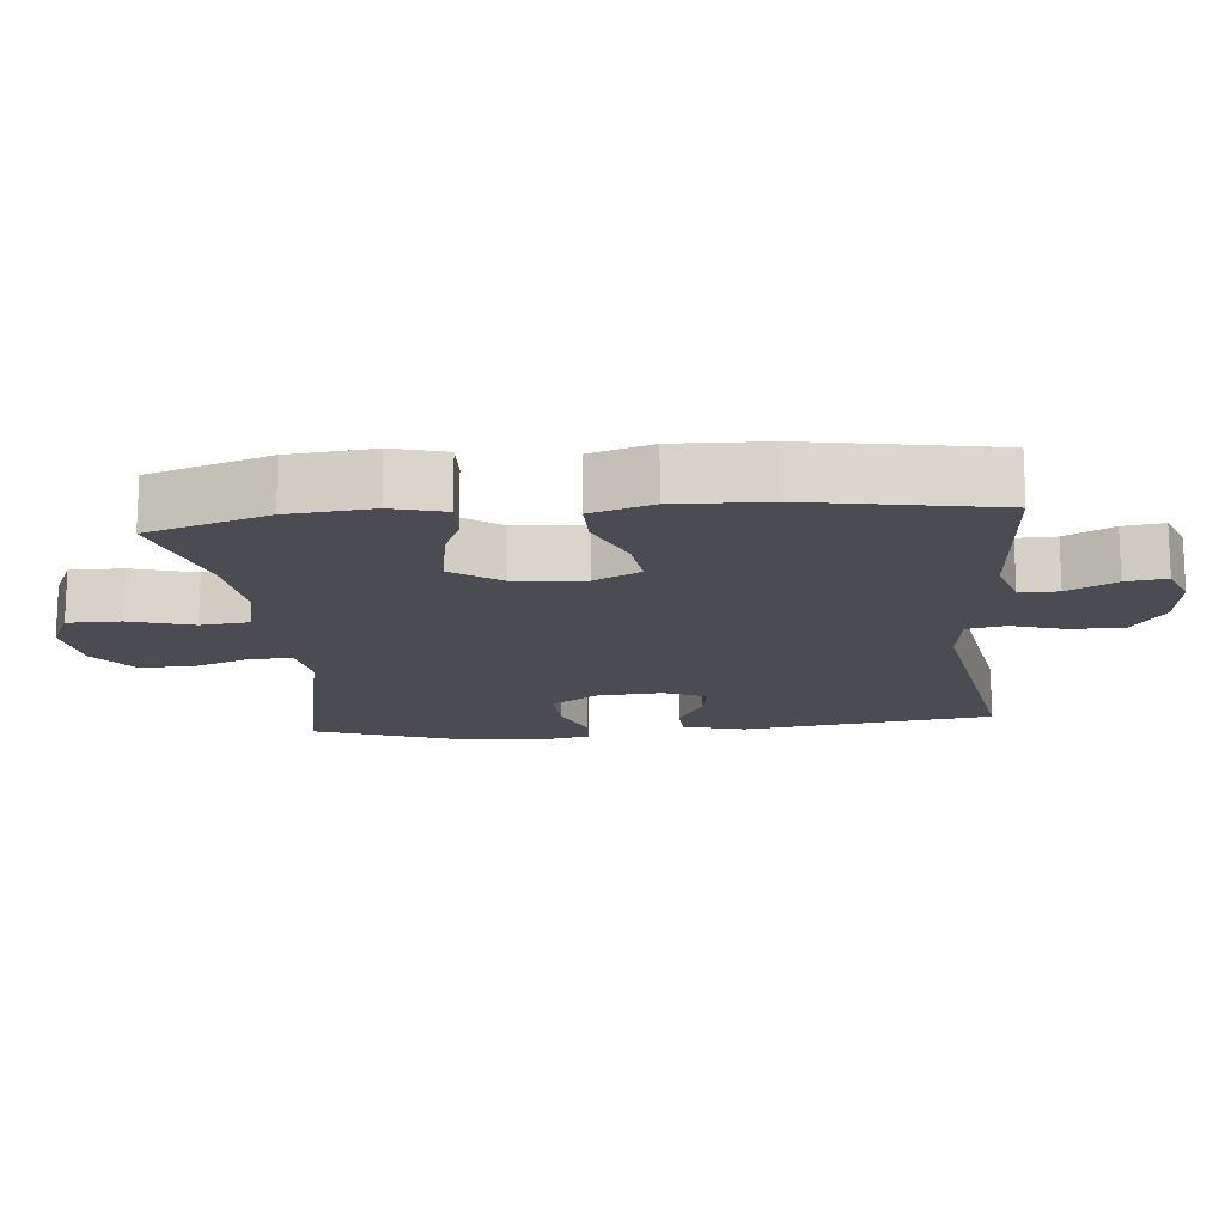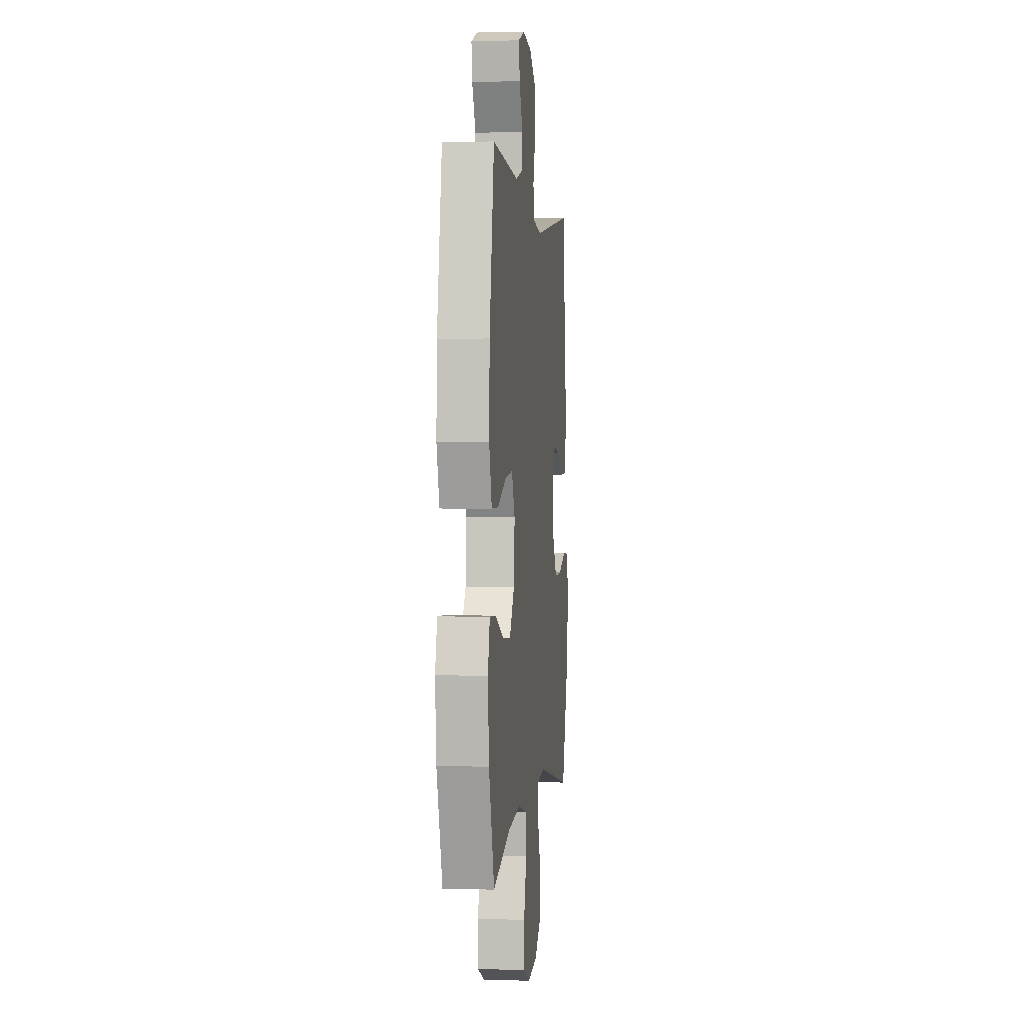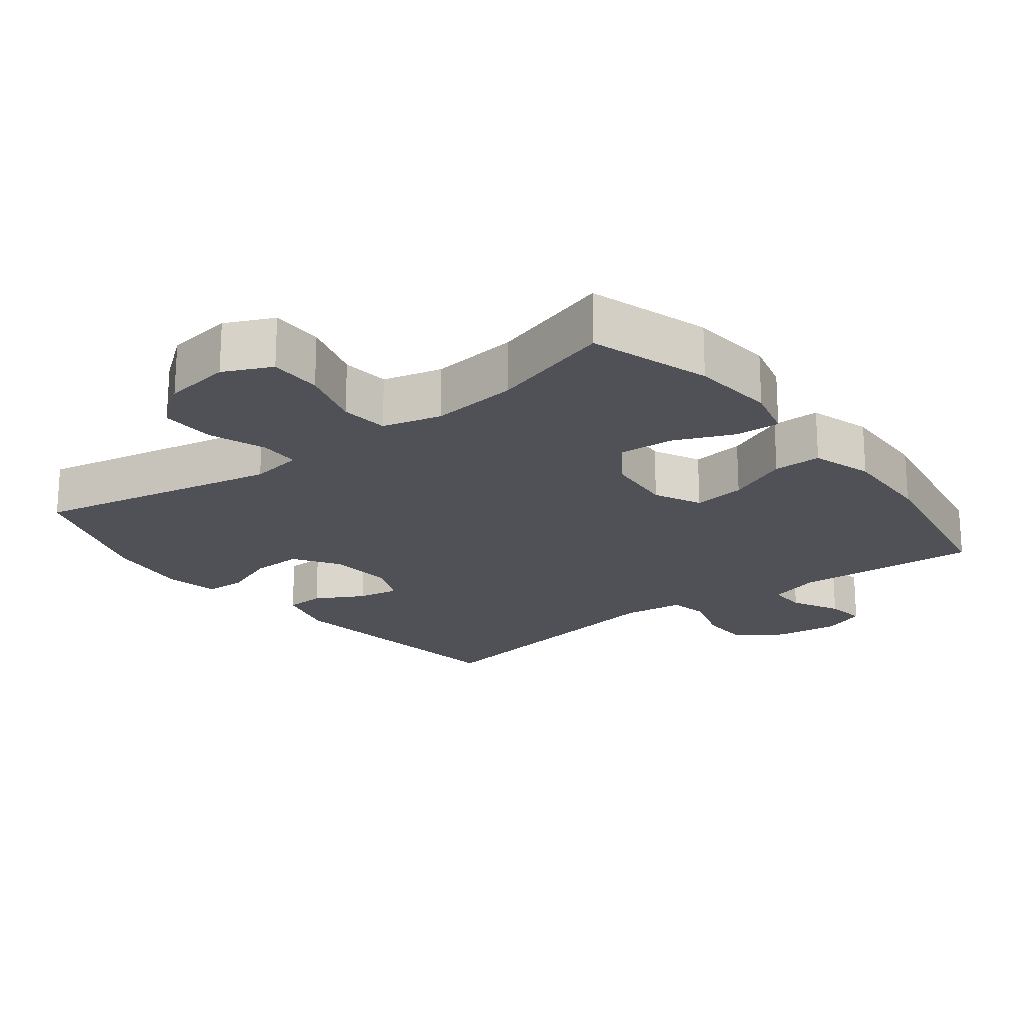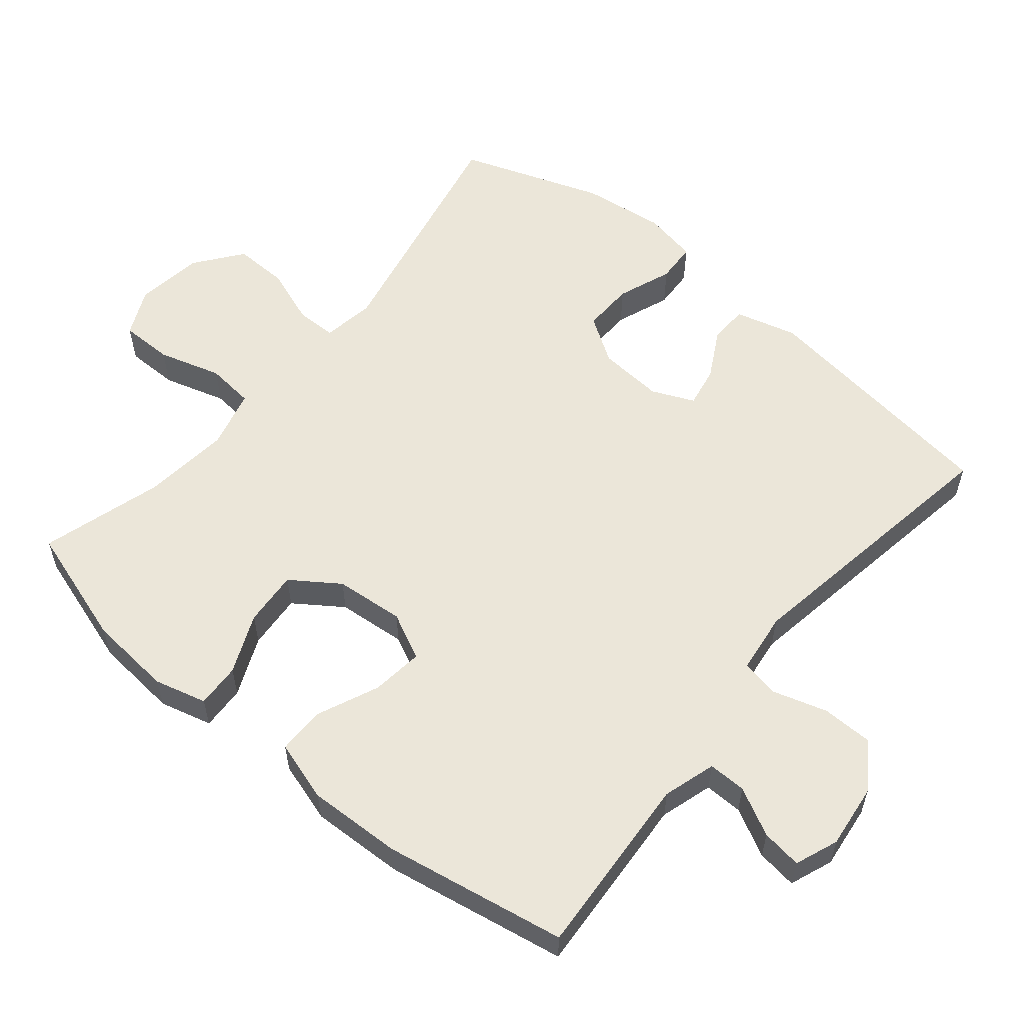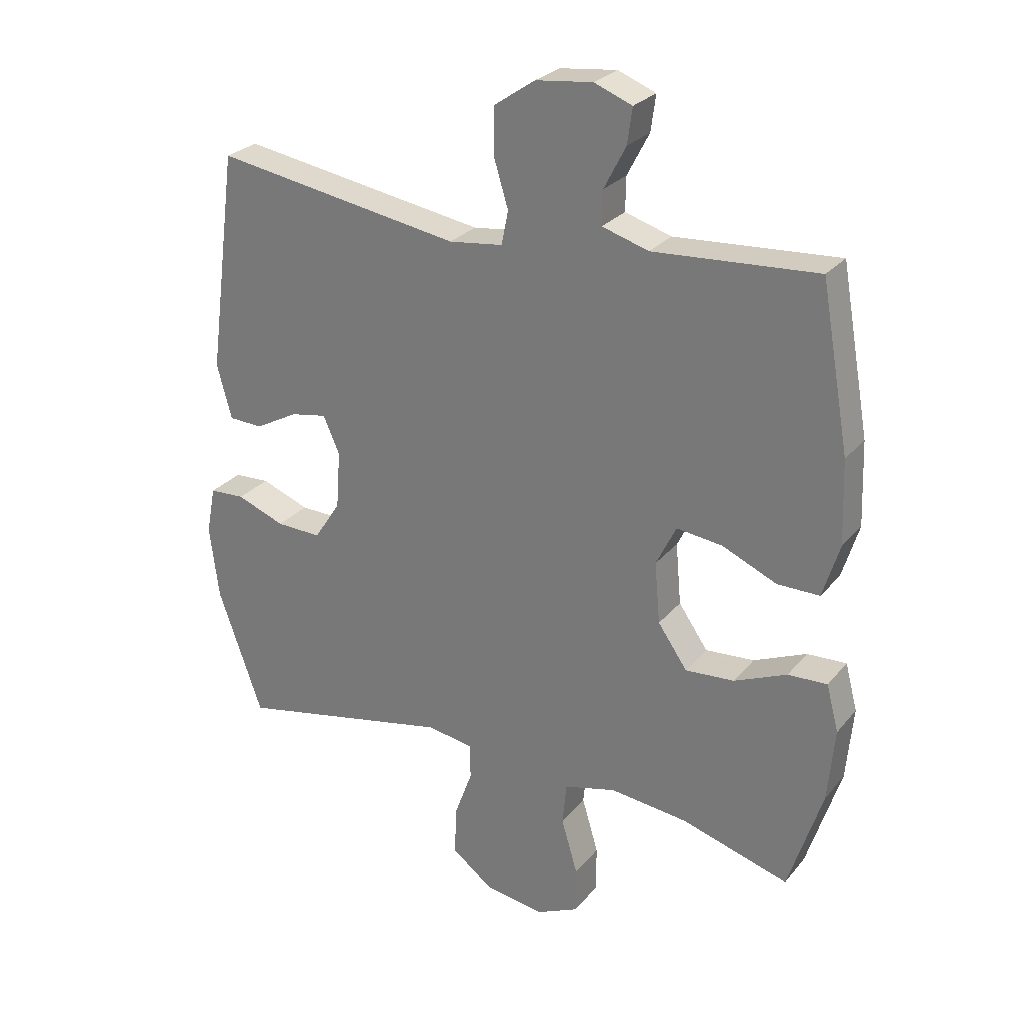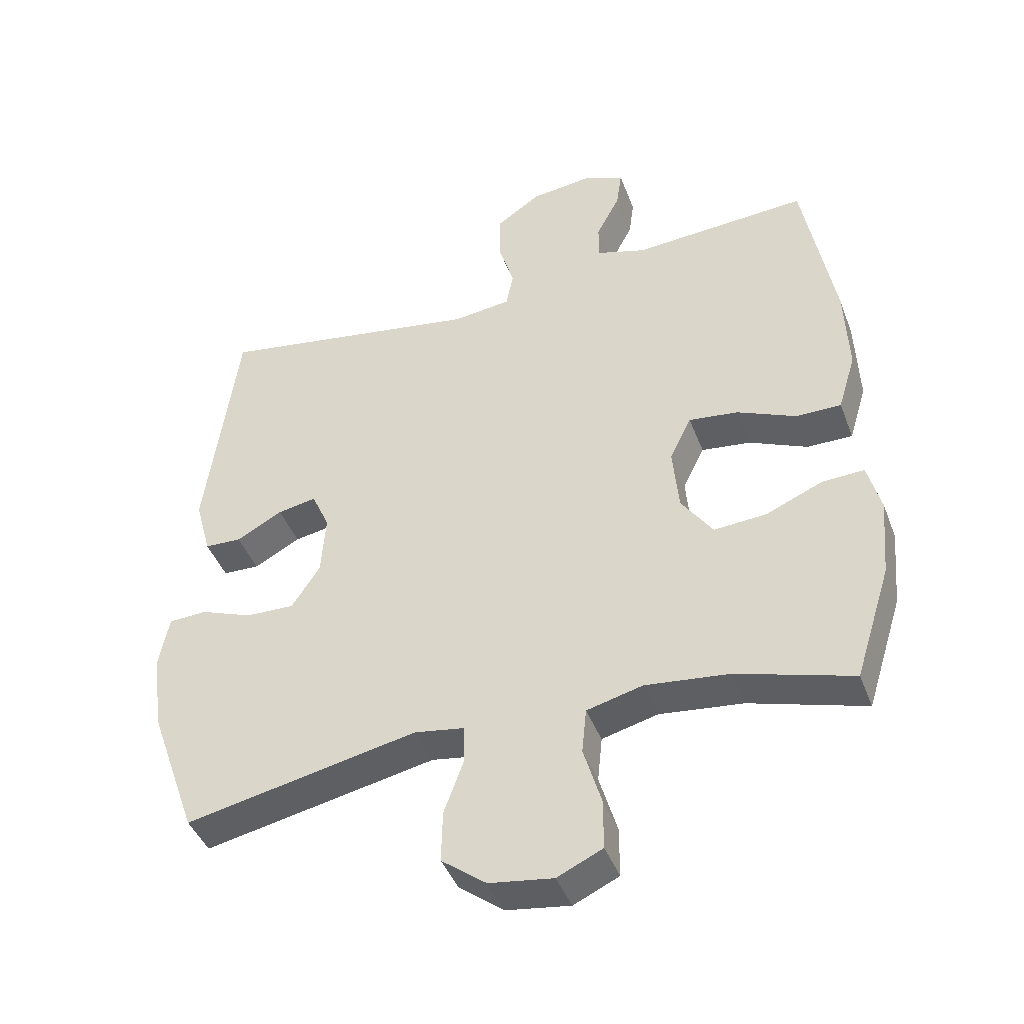
<metadata>
{"format":"obj","ext":"obj","renderer":"f3d","projection":"perspective","resolution":1024,"background":"white","views":[{"elev":-15.5,"azim":-84.5,"up":"+Y"},{"elev":1.5,"azim":-83.4,"up":"+Z"},{"elev":-20.5,"azim":-142.3,"up":"+Y"},{"elev":57.4,"azim":-50.4,"up":"+Y"},{"elev":26.9,"azim":-149.4,"up":"+Z"},{"elev":-42.9,"azim":-160.1,"up":"+Z"}]}
</metadata>
<code>
v -0.5 0.07 0.5
v -0.233 0.07 0.482
v -0.157 0.07 0.505
v -0.158 0.07 0.56
v -0.194 0.07 0.629
v -0.202 0.07 0.687
v -0.14 0.07 0.711
v -0.047 0.07 0.7
v 0.02 0.07 0.654
v 0.021 0.07 0.58
v -0.003 0.07 0.501
v 0.008 0.07 0.446
v 0.096 0.07 0.435
v 0.5 0.07 0.5
v 0.548 0.07 0.138
v 0.524 0.07 0.049
v 0.468 0.07 0.047
v 0.398 0.07 0.085
v 0.339 0.07 0.096
v 0.312 0.07 0.035
v 0.319 0.07 -0.059
v 0.362 0.07 -0.125
v 0.436 0.07 -0.123
v 0.515 0.07 -0.093
v 0.573 0.07 -0.096
v 0.588 0.07 -0.174
v 0.573 0.07 -0.294
v 0.5 0.07 -0.5
v 0.147 0.07 -0.427
v 0.071 0.07 -0.439
v 0.07 0.07 -0.497
v 0.1 0.07 -0.579
v 0.102 0.07 -0.658
v 0.034 0.07 -0.71
v -0.063 0.07 -0.724
v -0.132 0.07 -0.692
v -0.132 0.07 -0.616
v -0.105 0.07 -0.525
v -0.112 0.07 -0.456
v -0.197 0.07 -0.434
v -0.324 0.07 -0.448
v -0.5 0.07 -0.5
v -0.555 0.07 -0.327
v -0.566 0.07 -0.206
v -0.546 0.07 -0.13
v -0.482 0.07 -0.133
v -0.396 0.07 -0.17
v -0.316 0.07 -0.176
v -0.268 0.07 -0.107
v -0.259 0.07 -0.007
v -0.292 0.07 0.06
v -0.367 0.07 0.051
v -0.456 0.07 0.012
v -0.525 0.07 0.012
v -0.552 0.07 0.1
v -0.547 0.07 0.236
v -0.5 0 0.5
v -0.233 0 0.482
v -0.157 0 0.505
v -0.158 0 0.56
v -0.194 0 0.629
v -0.202 0 0.687
v -0.14 0 0.711
v -0.047 0 0.7
v 0.02 0 0.654
v 0.021 0 0.58
v -0.003 0 0.501
v 0.008 0 0.446
v 0.096 0 0.435
v 0.5 0 0.5
v 0.548 0 0.138
v 0.524 0 0.049
v 0.468 0 0.047
v 0.398 0 0.085
v 0.339 0 0.096
v 0.312 0 0.035
v 0.319 0 -0.059
v 0.362 0 -0.125
v 0.436 0 -0.123
v 0.515 0 -0.093
v 0.573 0 -0.096
v 0.588 0 -0.174
v 0.573 0 -0.294
v 0.5 0 -0.5
v 0.147 0 -0.427
v 0.071 0 -0.439
v 0.07 0 -0.497
v 0.1 0 -0.579
v 0.102 0 -0.658
v 0.034 0 -0.71
v -0.063 0 -0.724
v -0.132 0 -0.692
v -0.132 0 -0.616
v -0.105 0 -0.525
v -0.112 0 -0.456
v -0.197 0 -0.434
v -0.324 0 -0.448
v -0.5 0 -0.5
v -0.555 0 -0.327
v -0.566 0 -0.206
v -0.546 0 -0.13
v -0.482 0 -0.133
v -0.396 0 -0.17
v -0.316 0 -0.176
v -0.268 0 -0.107
v -0.259 0 -0.007
v -0.292 0 0.06
v -0.367 0 0.051
v -0.456 0 0.012
v -0.525 0 0.012
v -0.552 0 0.1
v -0.547 0 0.236
f 55 56 1 2
f 52 53 54 55
f 51 52 55 2
f 50 51 2 3
f 49 50 3
f 44 45 46 47
f 44 47 48
f 41 42 43 44
f 40 41 44 48
f 39 40 48 49
f 35 36 37 38
f 35 38 39
f 34 35 39
f 31 32 33 34
f 30 31 34 39
f 29 30 39 49
f 23 24 25 26
f 22 23 26 27
f 15 16 17 18
f 13 14 15 18
f 12 13 18 19
f 8 9 10 11
f 8 11 12
f 7 8 12
f 4 5 6 7
f 3 4 7 12
f 22 27 28 29
f 21 22 29 49
f 20 21 49 3
f 3 12 19 20
f 58 57 112 111
f 111 110 109 108
f 58 111 108 107
f 59 58 107 106
f 59 106 105
f 103 102 101 100
f 104 103 100
f 100 99 98 97
f 104 100 97 96
f 105 104 96 95
f 94 93 92 91
f 95 94 91
f 95 91 90
f 90 89 88 87
f 95 90 87 86
f 105 95 86 85
f 82 81 80 79
f 83 82 79 78
f 74 73 72 71
f 74 71 70 69
f 75 74 69 68
f 67 66 65 64
f 68 67 64
f 68 64 63
f 63 62 61 60
f 68 63 60 59
f 85 84 83 78
f 105 85 78 77
f 59 105 77 76
f 76 75 68 59
f 1 57 58 2
f 2 58 59 3
f 3 59 60 4
f 4 60 61 5
f 5 61 62 6
f 6 62 63 7
f 7 63 64 8
f 8 64 65 9
f 9 65 66 10
f 10 66 67 11
f 11 67 68 12
f 12 68 69 13
f 13 69 70 14
f 14 70 71 15
f 15 71 72 16
f 16 72 73 17
f 17 73 74 18
f 18 74 75 19
f 19 75 76 20
f 20 76 77 21
f 21 77 78 22
f 22 78 79 23
f 23 79 80 24
f 24 80 81 25
f 25 81 82 26
f 26 82 83 27
f 27 83 84 28
f 28 84 85 29
f 29 85 86 30
f 30 86 87 31
f 31 87 88 32
f 32 88 89 33
f 33 89 90 34
f 34 90 91 35
f 35 91 92 36
f 36 92 93 37
f 37 93 94 38
f 38 94 95 39
f 39 95 96 40
f 40 96 97 41
f 41 97 98 42
f 42 98 99 43
f 43 99 100 44
f 44 100 101 45
f 45 101 102 46
f 46 102 103 47
f 47 103 104 48
f 48 104 105 49
f 49 105 106 50
f 50 106 107 51
f 51 107 108 52
f 52 108 109 53
f 53 109 110 54
f 54 110 111 55
f 55 111 112 56
f 56 112 57 1

</code>
